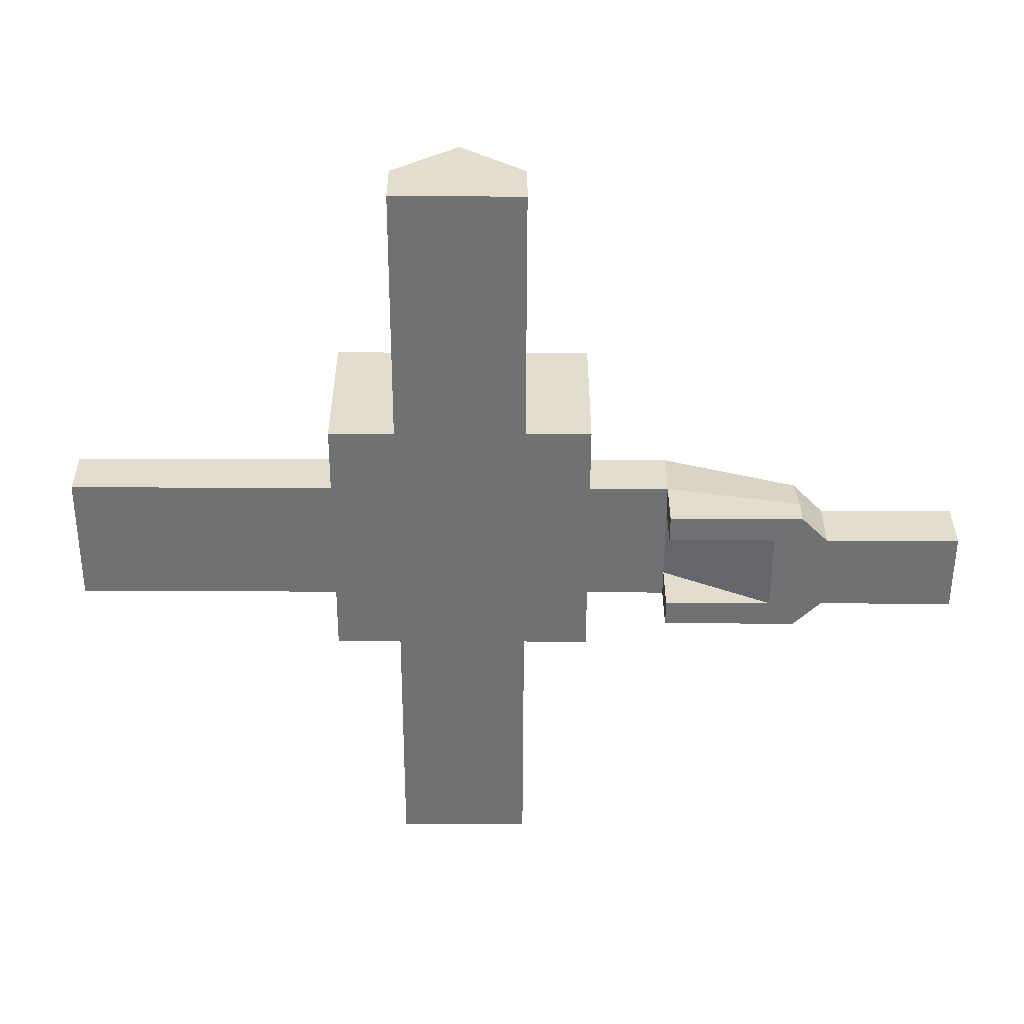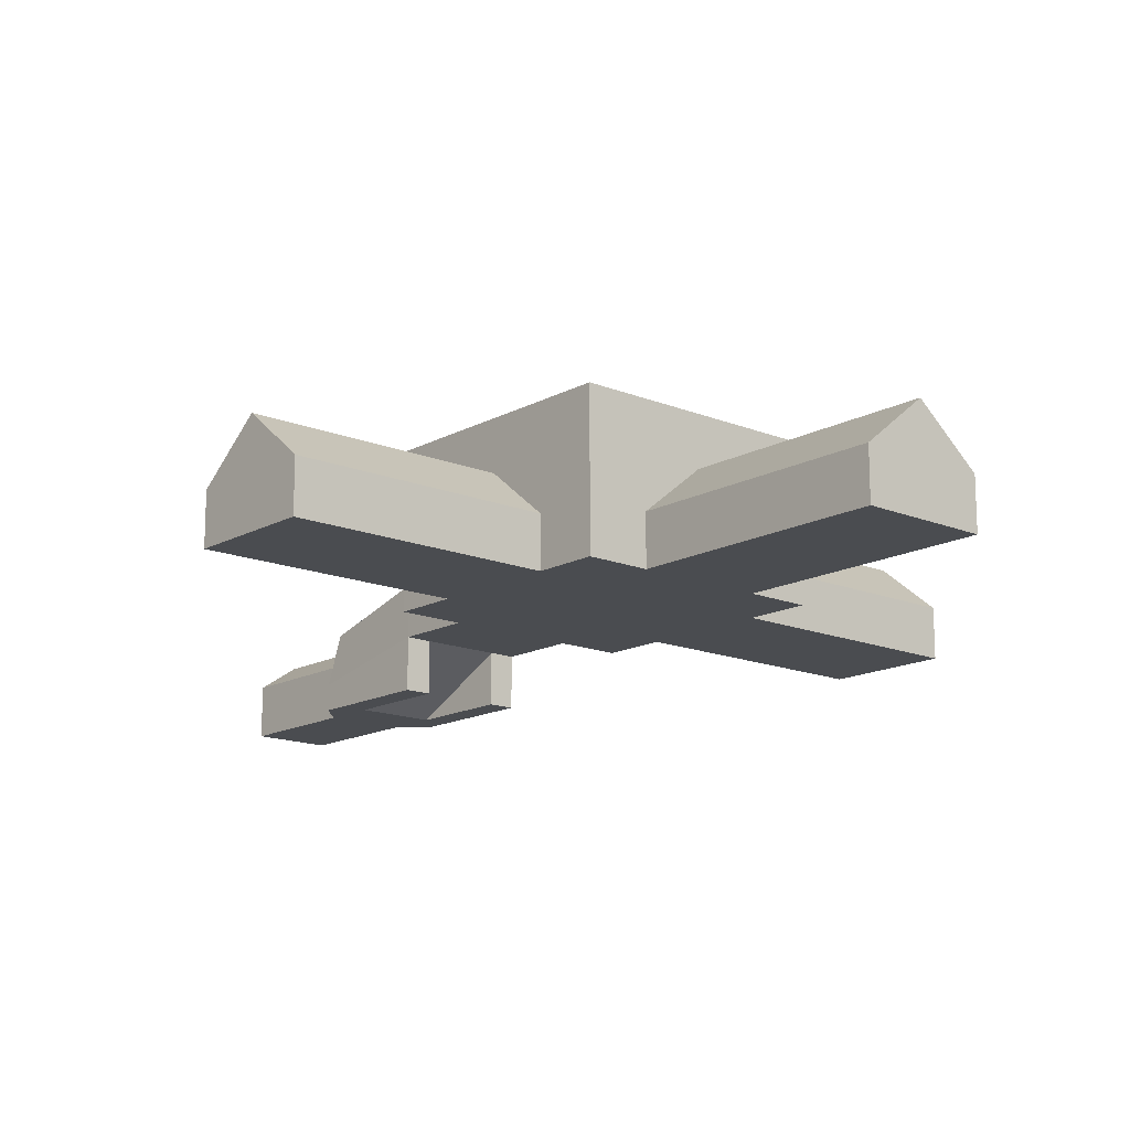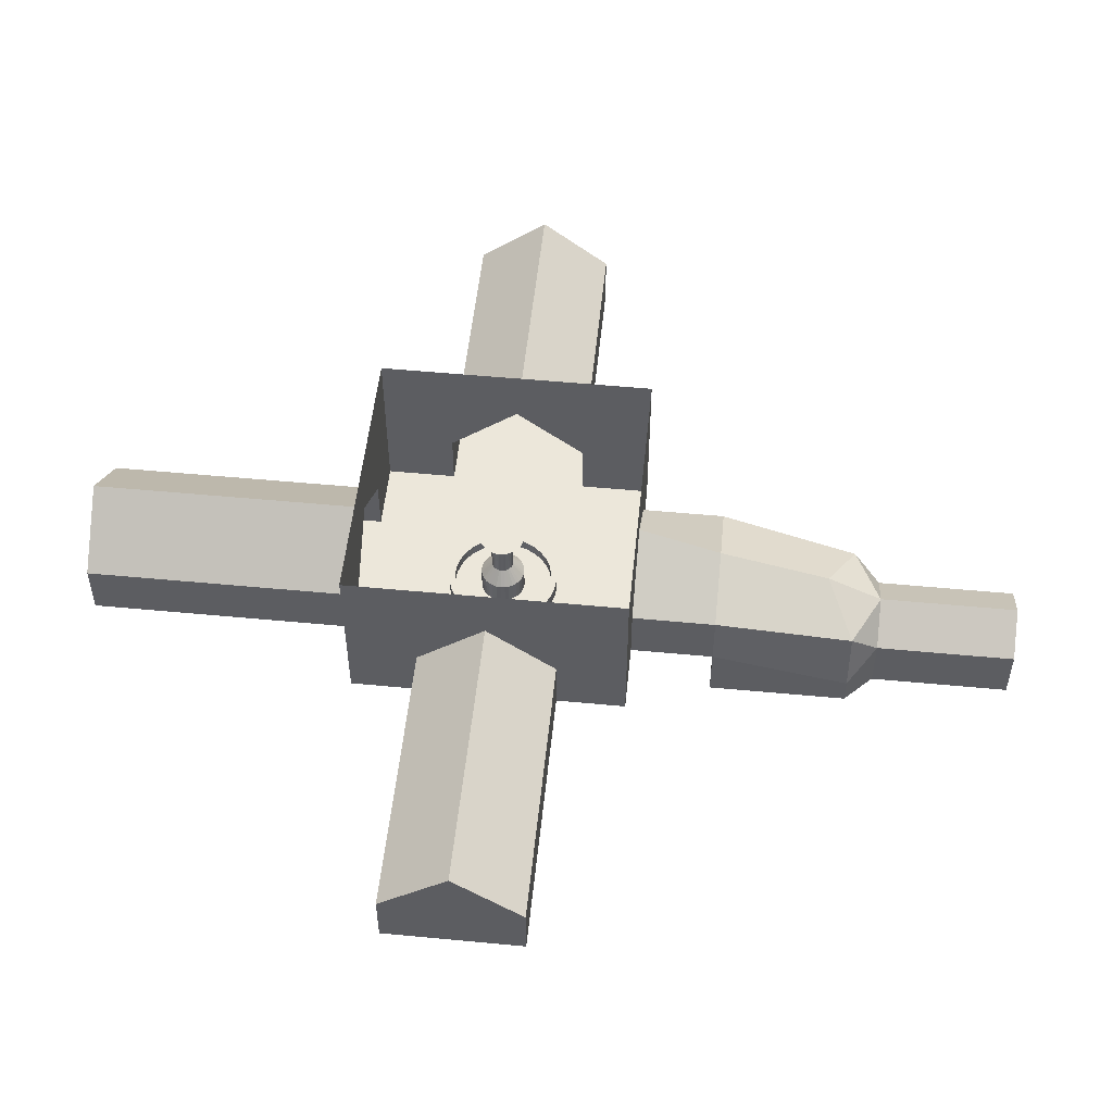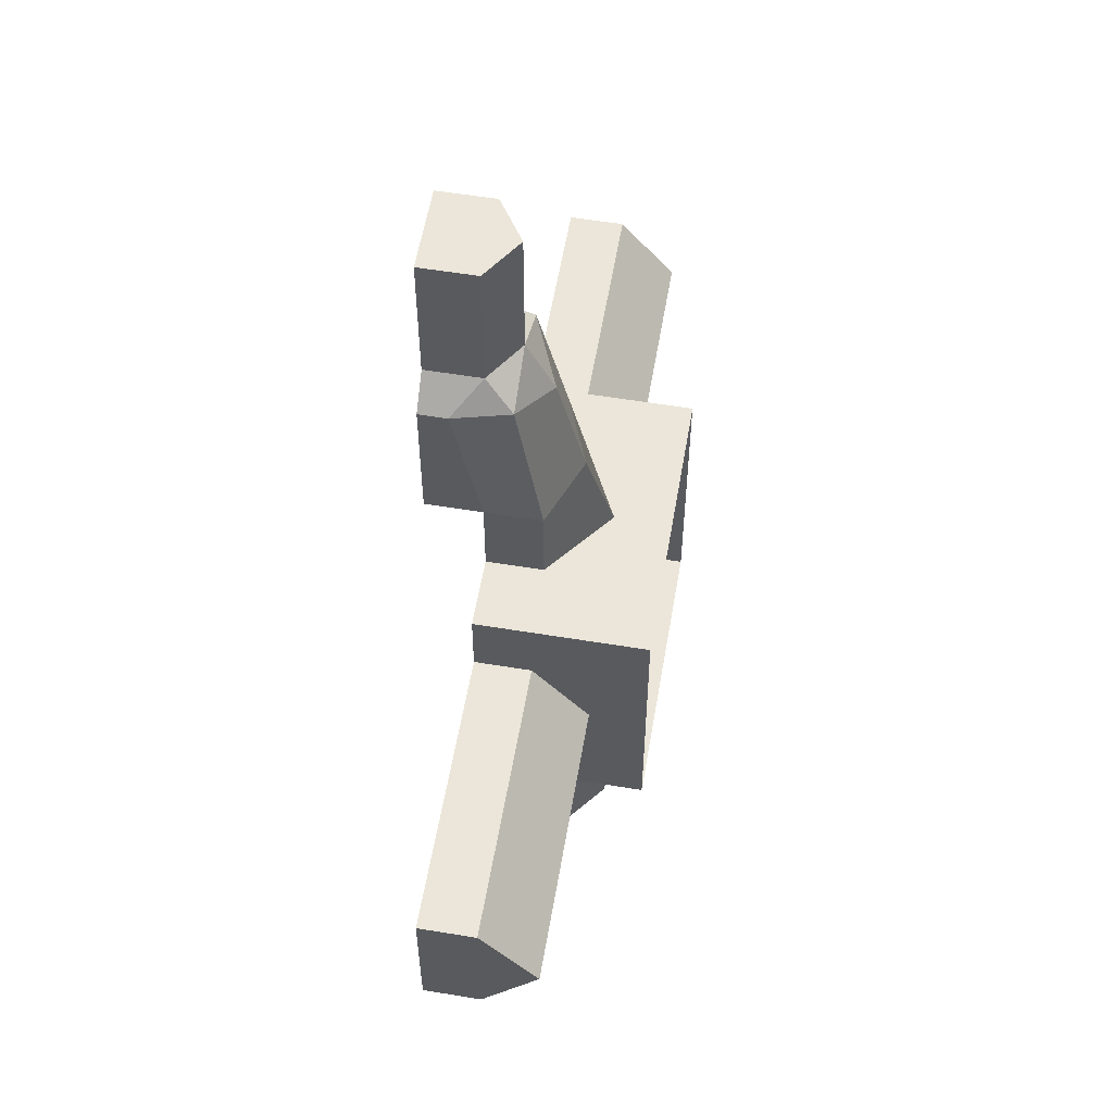
<metadata>
{"format":"obj","ext":"obj","renderer":"f3d","projection":"perspective","resolution":1024,"background":"white","views":[{"elev":-55.1,"azim":-90.2,"up":"+Y"},{"elev":-15.0,"azim":139.0,"up":"+Y"},{"elev":52.8,"azim":-84.2,"up":"+Y"},{"elev":57.3,"azim":99.7,"up":"+Z"}]}
</metadata>
<code>
o Map
v -2 0 3
v 1 0 3
v -2 0 -2
v 1 0 -2
v 2 0 -3
v -3 0 -3
v 1 0 -4
v -2 0 -4
v 2 0 -8
v -3 0 -8
v 1 0 -8
v -2 0 -8
v 2 2 -8
v -3 2 -8
v 1 2 -8
v -2 2 -8
v -2 2 3
v 1 2 3
v -2 2 -2
v 1 2 -2
v 2 1 -3
v -3 1 -3
v -0.5 3 3
v -0.5 3 -2
v 2 2 -11
v -3 2 -11
v 2 4 -8
v -3 4 -8
v 1.5 3 -3
v -2.5 3 -3
v -0.5 5 -8
v -0.5 4 -4
v 2 4 -11
v -3 4 -11
v -0.5 6 -11
v -5.5 2 -11
v 4.5 2 -13.5
v -5.5 2 -13.5
v -5.5 6 -11
v -0.5 2 -11
v 4.5 6 -11
v -3 2 -16
v 2 2 -16
v -3 2 -21
v -0.5 2 -18.5
v 2 2 -21
v -5.5 2 -18.5
v -0.5 2 -13.5
v -5.5 6 -21
v -5.5 4 -18.5
v -5.5 2 -21
v -5.5 4 -13.5
v 4.5 6 -21
v -5.5 6 -16
v -5.5 8 -21
v 4.5 2 -21
v 2 4 -21
v -5.5 8 -11
v -3 4 -21
v -0.5 6 -21
v 4.5 2 -18.5
v 4.5 2 -11
v 4.5 4 -13.5
v 4.5 4 -18.5
v 4.5 6 -16
v 4.5 8 -11
v 4.5 8 -21
v -15.5 2 -13.5
v -15.5 2 -18.5
v -3 2 -31
v 2 2 -31
v -15.5 4 -18.5
v 2 4 -31
v -0.5 6 -31
v -15.5 4 -13.5
v -3 4 -31
v -15.5 6 -16
v 14.5 4 -18.5
v 14.5 2 -18.5
v 14.5 4 -13.5
v 14.5 6 -16
v 14.5 2 -13.5
f 1 2 4 3
f 3 4 5 7 8 6
f 11 9 13 15
f 7 5 9 11
f 6 8 12 10
f 10 12 16 14
f 11 15 7
f 7 15 16 8
f 8 16 12
f 4 2 18 20
f 1 3 19 17
f 3 6 22 19
f 2 1 17 23 18
f 5 4 20 21
f 23 24 20 18
f 19 24 23 17
f 5 21 13 9
f 6 10 14 22
f 15 13 25
f 16 15 25 40 26
f 14 16 26
f 22 14 28 30
f 13 21 29 27
f 22 30 19
f 21 20 29
f 30 32 24
f 30 28 31 32
f 29 32 31 27
f 29 24 32
f 34 28 14 26
f 27 31 35 33
f 28 34 35 31
f 39 34 26 36
f 25 13 27 33
f 62 25 33 41
f 26 25 48
f 48 25 37 43
f 25 62 37
f 56 46 61
f 51 47 44
f 36 26 38
f 42 38 26 48
f 38 42 47
f 45 44 47 42
f 44 45 46
f 43 61 46 45
f 61 43 37
f 43 45 42 48
f 47 51 49 50
f 49 59 60 55
f 67 55 60
f 53 64 65 67
f 38 52 39 36
f 53 67 60 57
f 44 59 49 51
f 46 56 53 57
f 49 55 54 50
f 39 52 54 58
f 55 58 54
f 66 67 65
f 58 66 35
f 41 33 35 66
f 35 34 39 58
f 41 66 65 63
f 61 64 53 56
f 37 62 41 63
f 24 19 30
f 24 29 20
f 37 63 80 82
f 46 57 73 71
f 61 37 82 79
f 68 69 72 77 75
f 70 71 73 74 76
f 78 79 82 80 81
f 47 50 72 69
f 64 61 79 78
f 50 54 77 72
f 63 65 81 80
f 54 52 75 77
f 57 60 74 73
f 65 64 78 81
f 59 44 70 76
f 52 38 68 75
f 38 47 69 68
f 60 59 76 74
f 44 46 71 70
o Fountain
v -0.5 2 -18
v -0.8902 2 -17.96
v -1.265 2 -17.85
v -1.611 2 -17.66
v -1.914 2 -17.41
v -2.163 2 -17.11
v -2.348 2 -16.77
v -2.462 2 -16.39
v -2.5 2 -16
v -2.462 2 -15.61
v -2.348 2 -15.23
v -2.163 2 -14.89
v -1.914 2 -14.59
v -1.611 2 -14.34
v -1.265 2 -14.15
v -0.8902 2 -14.04
v -0.5 2 -14
v -0.1098 2 -14.04
v 0.2654 2 -14.15
v 0.6111 2 -14.34
v 0.9142 2 -14.59
v 1.163 2 -14.89
v 1.348 2 -15.23
v 1.462 2 -15.61
v 1.5 2 -16
v 1.462 2 -16.39
v 1.348 2 -16.77
v 1.163 2 -17.11
v 0.9142 2 -17.41
v 0.6111 2 -17.66
v 0.2654 2 -17.85
v -0.1098 2 -17.96
v -0.851 2.5 -17.76
v -0.5 2.5 -17.8
v -1.188 2.5 -17.66
v -1.499 2.5 -17.5
v -1.772 2.5 -17.27
v -1.996 2.5 -17
v -2.162 2.5 -16.69
v -2.264 2.5 -16.35
v -2.299 2.5 -16
v -2.264 2.5 -15.65
v -2.162 2.5 -15.31
v -1.996 2.5 -15
v -1.772 2.5 -14.73
v -1.499 2.5 -14.5
v -1.188 2.5 -14.34
v -0.851 2.5 -14.24
v -0.5 2.5 -14.2
v -0.149 2.5 -14.24
v 0.1885 2.5 -14.34
v 0.4995 2.5 -14.5
v 0.7721 2.5 -14.73
v 0.9958 2.5 -15
v 1.162 2.5 -15.31
v 1.264 2.5 -15.65
v 1.299 2.5 -16
v 1.264 2.5 -16.35
v 1.162 2.5 -16.69
v 0.9958 2.5 -17
v 0.7721 2.5 -17.27
v 0.4995 2.5 -17.5
v 0.1885 2.5 -17.66
v -0.149 2.5 -17.76
v -0.8902 2.5 -17.96
v -0.5 2.5 -18
v -1.265 2.5 -17.85
v -1.611 2.5 -17.66
v -1.914 2.5 -17.41
v -2.163 2.5 -17.11
v -2.348 2.5 -16.77
v -2.462 2.5 -16.39
v -2.5 2.5 -16
v -2.462 2.5 -15.61
v -2.348 2.5 -15.23
v -2.163 2.5 -14.89
v -1.914 2.5 -14.59
v -1.611 2.5 -14.34
v -1.265 2.5 -14.15
v -0.8902 2.5 -14.04
v -0.5 2.5 -14
v -0.1098 2.5 -14.04
v 0.2654 2.5 -14.15
v 0.6111 2.5 -14.34
v 0.9142 2.5 -14.59
v 1.163 2.5 -14.89
v 1.348 2.5 -15.23
v 1.462 2.5 -15.61
v 1.5 2.5 -16
v 1.462 2.5 -16.39
v 1.348 2.5 -16.77
v 1.163 2.5 -17.11
v 0.9142 2.5 -17.41
v 0.6111 2.5 -17.66
v 0.2654 2.5 -17.85
v -0.1098 2.5 -17.96
v -0.6549 2.1 -16.78
v -0.5 2.1 -16.79
v -0.8039 2.1 -16.73
v -0.9412 2.1 -16.66
v -1.062 2.1 -16.56
v -1.16 2.1 -16.44
v -1.234 2.1 -16.3
v -1.279 2.1 -16.15
v -1.294 2.1 -16
v -1.279 2.1 -15.85
v -1.234 2.1 -15.7
v -1.16 2.1 -15.56
v -1.062 2.1 -15.44
v -0.9412 2.1 -15.34
v -0.8039 2.1 -15.27
v -0.6549 2.1 -15.22
v -0.5 2.1 -15.21
v -0.3451 2.1 -15.22
v -0.1961 2.1 -15.27
v -0.05877 2.1 -15.34
v 0.06158 2.1 -15.44
v 0.1603 2.1 -15.56
v 0.2337 2.1 -15.7
v 0.2789 2.1 -15.85
v 0.2942 2.1 -16
v 0.2789 2.1 -16.15
v 0.2337 2.1 -16.3
v 0.1603 2.1 -16.44
v 0.06158 2.1 -16.56
v -0.05877 2.1 -16.66
v -0.1961 2.1 -16.73
v -0.3451 2.1 -16.78
v -0.851 2.1 -17.76
v -0.5 2.1 -17.8
v -1.188 2.1 -17.66
v -1.499 2.1 -17.5
v -1.772 2.1 -17.27
v -1.996 2.1 -17
v -2.162 2.1 -16.69
v -2.264 2.1 -16.35
v -2.299 2.1 -16
v -2.264 2.1 -15.65
v -2.162 2.1 -15.31
v -1.996 2.1 -15
v -1.772 2.1 -14.73
v -1.499 2.1 -14.5
v -1.188 2.1 -14.34
v -0.851 2.1 -14.24
v -0.5 2.1 -14.2
v -0.149 2.1 -14.24
v 0.1885 2.1 -14.34
v 0.4995 2.1 -14.5
v 0.7721 2.1 -14.73
v 0.9958 2.1 -15
v 1.162 2.1 -15.31
v 1.264 2.1 -15.65
v 1.299 2.1 -16
v 1.264 2.1 -16.35
v 1.162 2.1 -16.69
v 0.9958 2.1 -17
v 0.7721 2.1 -17.27
v 0.4995 2.1 -17.5
v 0.1885 2.1 -17.66
v -0.149 2.1 -17.76
v -0.6549 2.9 -16.78
v -0.5 2.9 -16.79
v -0.8039 2.9 -16.73
v -0.9412 2.9 -16.66
v -1.062 2.9 -16.56
v -1.16 2.9 -16.44
v -1.234 2.9 -16.3
v -1.279 2.9 -16.15
v -1.294 2.9 -16
v -1.279 2.9 -15.85
v -1.234 2.9 -15.7
v -1.16 2.9 -15.56
v -1.062 2.9 -15.44
v -0.9412 2.9 -15.34
v -0.8039 2.9 -15.27
v -0.6549 2.9 -15.22
v -0.5 2.9 -15.21
v -0.3451 2.9 -15.22
v -0.1961 2.9 -15.27
v -0.05877 2.9 -15.34
v 0.06158 2.9 -15.44
v 0.1603 2.9 -15.56
v 0.2337 2.9 -15.7
v 0.2789 2.9 -15.85
v 0.2942 2.9 -16
v 0.2789 2.9 -16.15
v 0.2337 2.9 -16.3
v 0.1603 2.9 -16.44
v 0.06158 2.9 -16.56
v -0.05877 2.9 -16.66
v -0.1961 2.9 -16.73
v -0.3451 2.9 -16.78
v -0.5775 3.4 -16.39
v -0.5 3.4 -16.4
v -0.652 3.4 -16.37
v -0.7206 3.4 -16.33
v -0.7808 3.4 -16.28
v -0.8302 3.4 -16.22
v -0.8669 3.4 -16.15
v -0.8895 3.4 -16.08
v -0.8971 3.4 -16
v -0.8895 3.4 -15.92
v -0.8669 3.4 -15.85
v -0.8302 3.4 -15.78
v -0.7808 3.4 -15.72
v -0.7206 3.4 -15.67
v -0.652 3.4 -15.63
v -0.5775 3.4 -15.61
v -0.5 3.4 -15.6
v -0.4225 3.4 -15.61
v -0.348 3.4 -15.63
v -0.2794 3.4 -15.67
v -0.2192 3.4 -15.72
v -0.1698 3.4 -15.78
v -0.1331 3.4 -15.85
v -0.1105 3.4 -15.92
v -0.1029 3.4 -16
v -0.1105 3.4 -16.08
v -0.1331 3.4 -16.15
v -0.1698 3.4 -16.22
v -0.2192 3.4 -16.28
v -0.2794 3.4 -16.33
v -0.348 3.4 -16.37
v -0.4225 3.4 -16.39
v -0.5775 4.4 -16.39
v -0.5 4.4 -16.4
v -0.652 4.4 -16.37
v -0.7206 4.4 -16.33
v -0.7808 4.4 -16.28
v -0.8302 4.4 -16.22
v -0.8669 4.4 -16.15
v -0.8895 4.4 -16.08
v -0.8971 4.4 -16
v -0.8895 4.4 -15.92
v -0.8669 4.4 -15.85
v -0.8302 4.4 -15.78
v -0.7808 4.4 -15.72
v -0.7206 4.4 -15.67
v -0.652 4.4 -15.63
v -0.5775 4.4 -15.61
v -0.5 4.4 -15.6
v -0.4225 4.4 -15.61
v -0.348 4.4 -15.63
v -0.2794 4.4 -15.67
v -0.2192 4.4 -15.72
v -0.1698 4.4 -15.78
v -0.1331 4.4 -15.85
v -0.1105 4.4 -15.92
v -0.1029 4.4 -16
v -0.1105 4.4 -16.08
v -0.1331 4.4 -16.15
v -0.1698 4.4 -16.22
v -0.2192 4.4 -16.28
v -0.2794 4.4 -16.33
v -0.348 4.4 -16.37
v -0.4225 4.4 -16.39
v -0.6549 4.9 -16.78
v -0.5 4.9 -16.79
v -0.8039 4.9 -16.73
v -0.9412 4.9 -16.66
v -1.062 4.9 -16.56
v -1.16 4.9 -16.44
v -1.234 4.9 -16.3
v -1.279 4.9 -16.15
v -1.294 4.9 -16
v -1.279 4.9 -15.85
v -1.234 4.9 -15.7
v -1.16 4.9 -15.56
v -1.062 4.9 -15.44
v -0.9412 4.9 -15.34
v -0.8039 4.9 -15.27
v -0.6549 4.9 -15.22
v -0.5 4.9 -15.21
v -0.3451 4.9 -15.22
v -0.1961 4.9 -15.27
v -0.05877 4.9 -15.34
v 0.06158 4.9 -15.44
v 0.1603 4.9 -15.56
v 0.2337 4.9 -15.7
v 0.2789 4.9 -15.85
v 0.2942 4.9 -16
v 0.2789 4.9 -16.15
v 0.2337 4.9 -16.3
v 0.1603 4.9 -16.44
v 0.06158 4.9 -16.56
v -0.05877 4.9 -16.66
v -0.1961 4.9 -16.73
v -0.3451 4.9 -16.78
f 124 125 221 220
f 104 105 169 168
f 91 92 156 155
f 105 106 170 169
f 92 93 157 156
f 106 107 171 170
f 93 94 158 157
f 107 108 172 171
f 94 95 159 158
f 108 109 173 172
f 95 96 160 159
f 109 110 174 173
f 96 97 161 160
f 83 84 147 148
f 110 111 175 174
f 97 98 162 161
f 84 85 149 147
f 111 112 176 175
f 98 99 163 162
f 85 86 150 149
f 112 113 177 176
f 99 100 164 163
f 86 87 151 150
f 113 114 178 177
f 100 101 165 164
f 87 88 152 151
f 114 83 148 178
f 101 102 166 165
f 88 89 153 152
f 102 103 167 166
f 89 90 154 153
f 103 104 168 167
f 90 91 155 154
f 115 116 148 147
f 117 115 147 149
f 118 117 149 150
f 119 118 150 151
f 120 119 151 152
f 121 120 152 153
f 122 121 153 154
f 123 122 154 155
f 124 123 155 156
f 125 124 156 157
f 126 125 157 158
f 127 126 158 159
f 128 127 159 160
f 129 128 160 161
f 130 129 161 162
f 131 130 162 163
f 132 131 163 164
f 133 132 164 165
f 134 133 165 166
f 135 134 166 167
f 136 135 167 168
f 137 136 168 169
f 138 137 169 170
f 139 138 170 171
f 140 139 171 172
f 141 140 172 173
f 142 141 173 174
f 143 142 174 175
f 144 143 175 176
f 145 144 176 177
f 146 145 177 178
f 116 146 178 148
f 185 186 250 249
f 138 139 235 234
f 125 126 222 221
f 139 140 236 235
f 126 127 223 222
f 140 141 237 236
f 127 128 224 223
f 141 142 238 237
f 128 129 225 224
f 116 115 211 212
f 142 143 239 238
f 129 130 226 225
f 115 117 213 211
f 143 144 240 239
f 130 131 227 226
f 117 118 214 213
f 144 145 241 240
f 131 132 228 227
f 118 119 215 214
f 145 146 242 241
f 132 133 229 228
f 119 120 216 215
f 146 116 212 242
f 133 134 230 229
f 120 121 217 216
f 134 135 231 230
f 121 122 218 217
f 135 136 232 231
f 122 123 219 218
f 136 137 233 232
f 123 124 220 219
f 137 138 234 233
f 179 180 212 211
f 181 179 211 213
f 182 181 213 214
f 183 182 214 215
f 184 183 215 216
f 185 184 216 217
f 186 185 217 218
f 187 186 218 219
f 188 187 219 220
f 189 188 220 221
f 190 189 221 222
f 191 190 222 223
f 192 191 223 224
f 193 192 224 225
f 194 193 225 226
f 195 194 226 227
f 196 195 227 228
f 197 196 228 229
f 198 197 229 230
f 199 198 230 231
f 200 199 231 232
f 201 200 232 233
f 202 201 233 234
f 203 202 234 235
f 204 203 235 236
f 205 204 236 237
f 206 205 237 238
f 207 206 238 239
f 208 207 239 240
f 209 208 240 241
f 210 209 241 242
f 180 210 242 212
f 262 263 295 294
f 199 200 264 263
f 186 187 251 250
f 200 201 265 264
f 187 188 252 251
f 201 202 266 265
f 188 189 253 252
f 202 203 267 266
f 189 190 254 253
f 203 204 268 267
f 190 191 255 254
f 204 205 269 268
f 191 192 256 255
f 205 206 270 269
f 192 193 257 256
f 180 179 243 244
f 206 207 271 270
f 193 194 258 257
f 179 181 245 243
f 207 208 272 271
f 194 195 259 258
f 181 182 246 245
f 208 209 273 272
f 195 196 260 259
f 182 183 247 246
f 209 210 274 273
f 196 197 261 260
f 183 184 248 247
f 210 180 244 274
f 197 198 262 261
f 184 185 249 248
f 198 199 263 262
f 289 290 322 321
f 249 250 282 281
f 263 264 296 295
f 250 251 283 282
f 264 265 297 296
f 251 252 284 283
f 265 266 298 297
f 252 253 285 284
f 266 267 299 298
f 253 254 286 285
f 267 268 300 299
f 254 255 287 286
f 268 269 301 300
f 255 256 288 287
f 269 270 302 301
f 256 257 289 288
f 244 243 275 276
f 270 271 303 302
f 257 258 290 289
f 243 245 277 275
f 271 272 304 303
f 258 259 291 290
f 245 246 278 277
f 272 273 305 304
f 259 260 292 291
f 246 247 279 278
f 273 274 306 305
f 260 261 293 292
f 247 248 280 279
f 274 244 276 306
f 261 262 294 293
f 248 249 281 280
f 324 325 357 356
f 275 277 309 307
f 303 304 336 335
f 290 291 323 322
f 277 278 310 309
f 304 305 337 336
f 291 292 324 323
f 278 279 311 310
f 305 306 338 337
f 292 293 325 324
f 279 280 312 311
f 306 276 308 338
f 293 294 326 325
f 280 281 313 312
f 294 295 327 326
f 281 282 314 313
f 295 296 328 327
f 282 283 315 314
f 296 297 329 328
f 283 284 316 315
f 297 298 330 329
f 284 285 317 316
f 298 299 331 330
f 285 286 318 317
f 299 300 332 331
f 286 287 319 318
f 300 301 333 332
f 287 288 320 319
f 301 302 334 333
f 288 289 321 320
f 276 275 307 308
f 302 303 335 334
f 339 341 342 343 344 345 346 347 348 349 350 351 352 353 354 355 356 357 358 359 360 361 362 363 364 365 366 367 368 369 370 340
f 311 312 344 343
f 338 308 340 370
f 325 326 358 357
f 312 313 345 344
f 326 327 359 358
f 313 314 346 345
f 327 328 360 359
f 314 315 347 346
f 328 329 361 360
f 315 316 348 347
f 329 330 362 361
f 316 317 349 348
f 330 331 363 362
f 317 318 350 349
f 331 332 364 363
f 318 319 351 350
f 332 333 365 364
f 319 320 352 351
f 333 334 366 365
f 320 321 353 352
f 308 307 339 340
f 334 335 367 366
f 321 322 354 353
f 307 309 341 339
f 335 336 368 367
f 322 323 355 354
f 309 310 342 341
f 336 337 369 368
f 323 324 356 355
f 310 311 343 342
f 337 338 370 369

</code>
